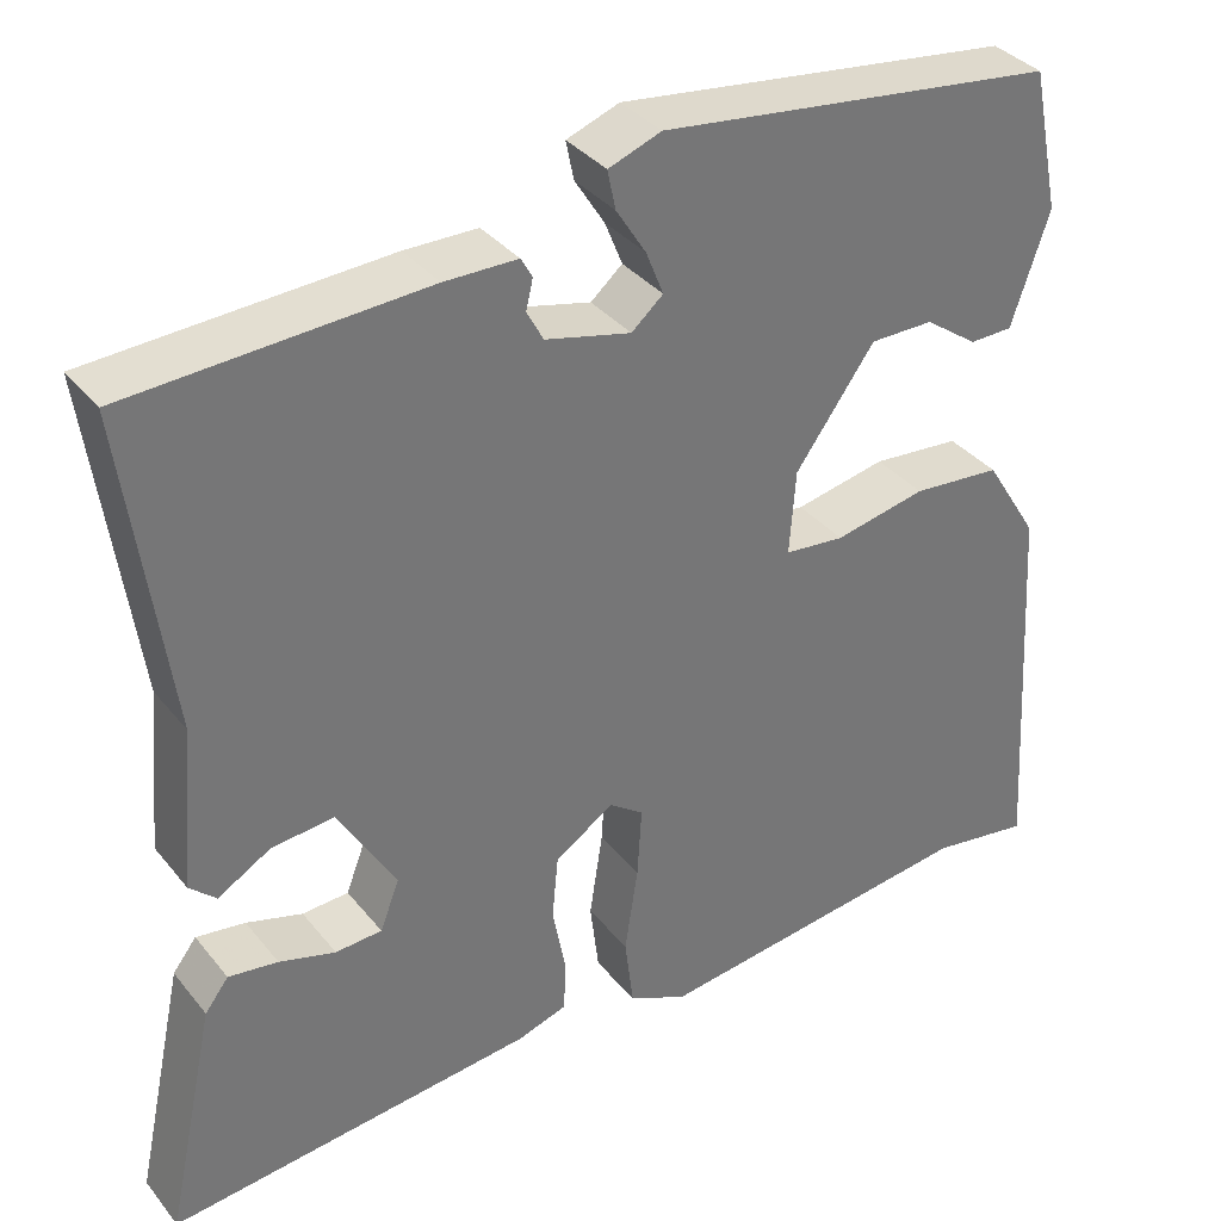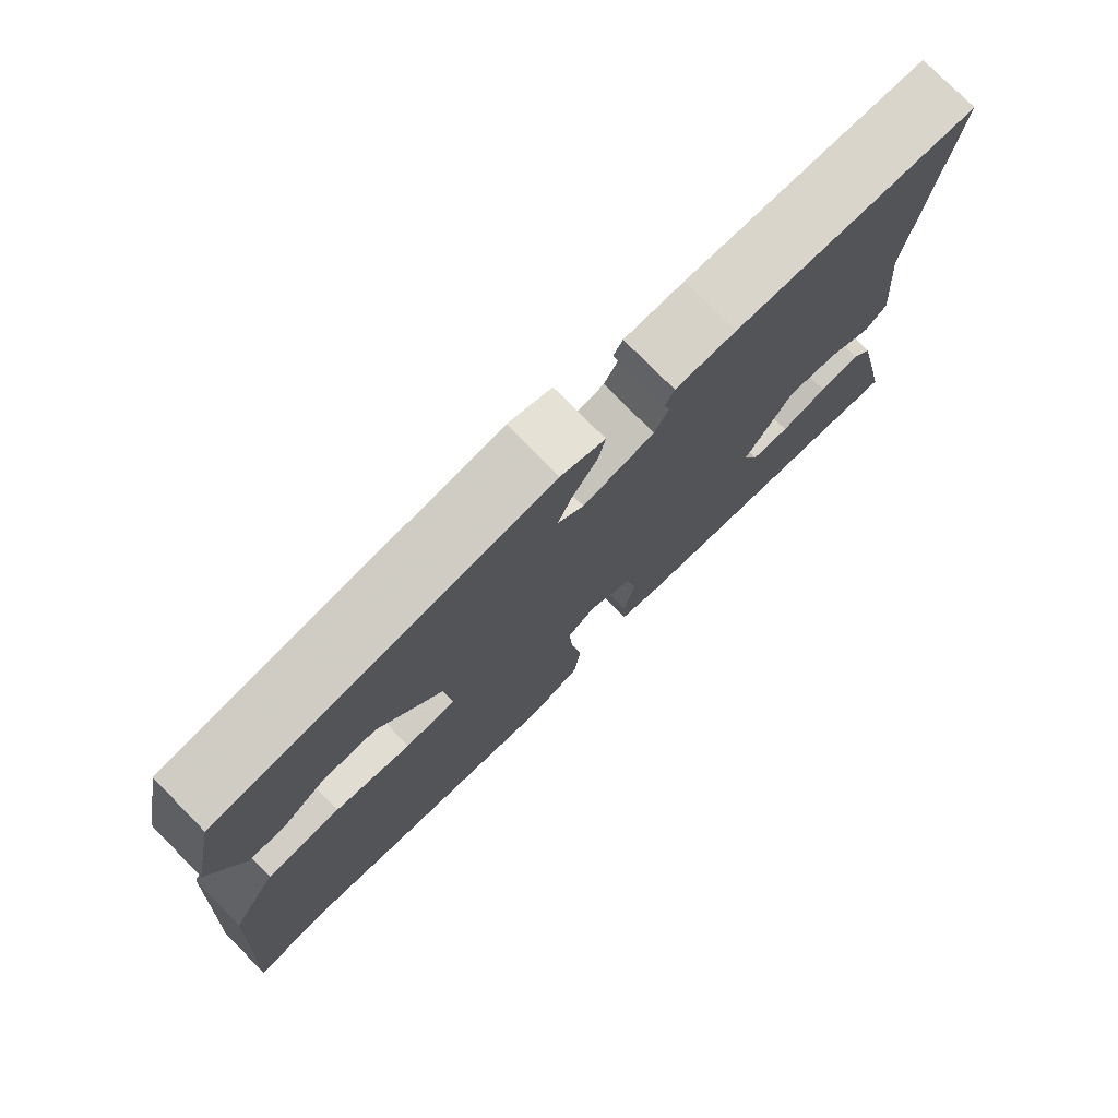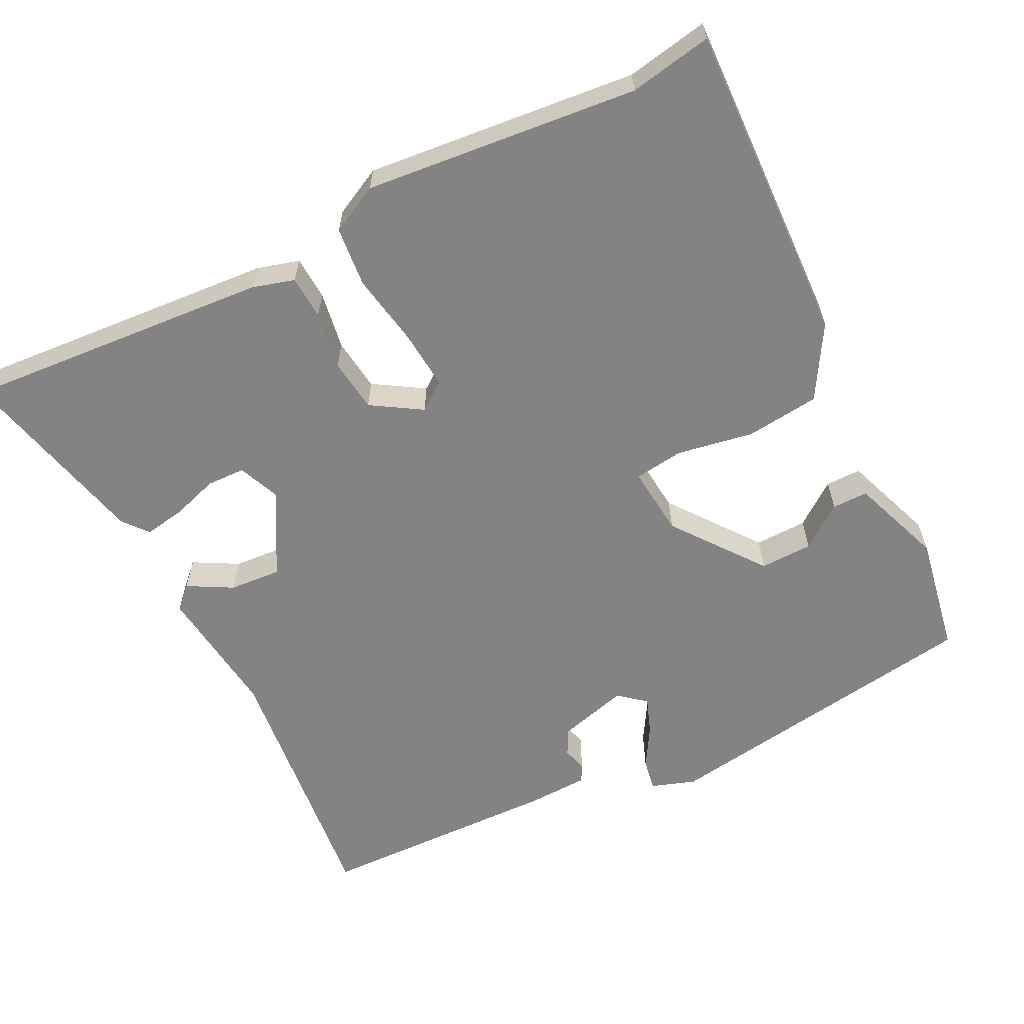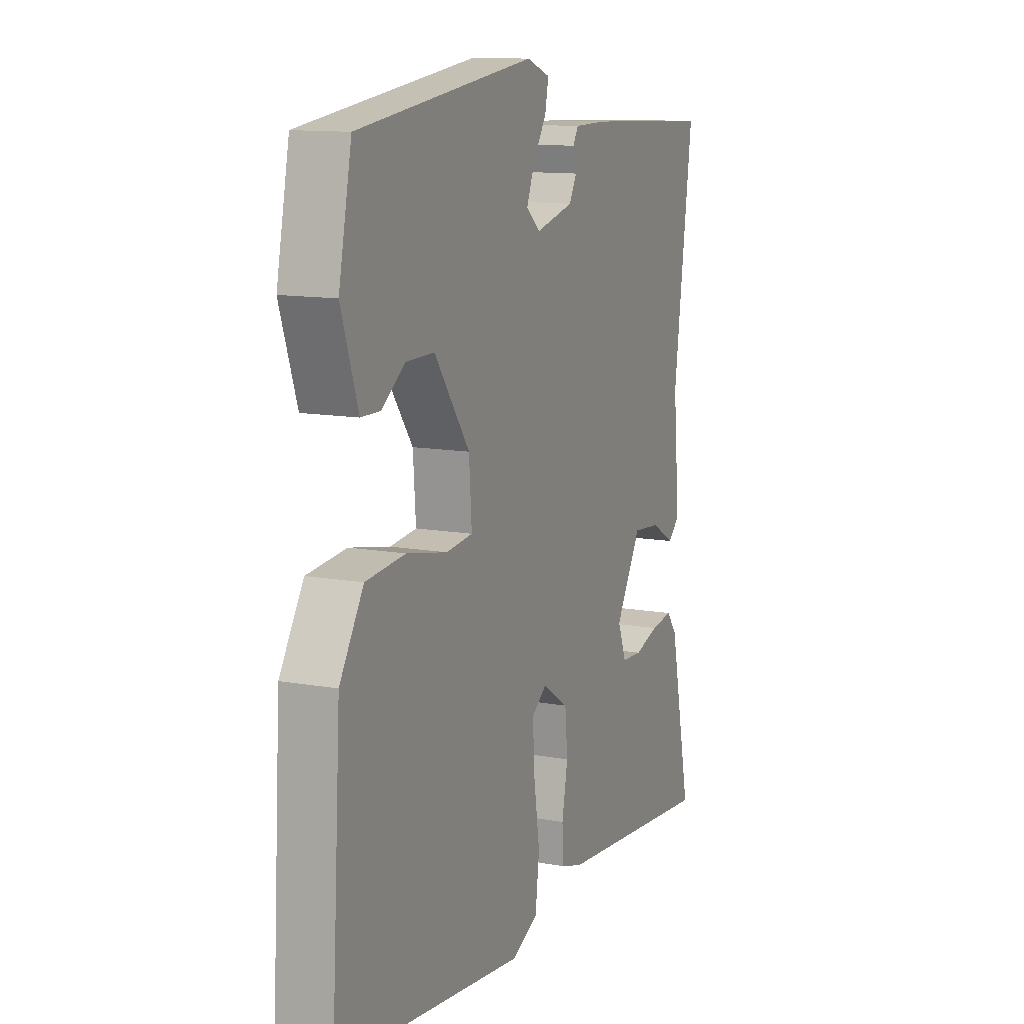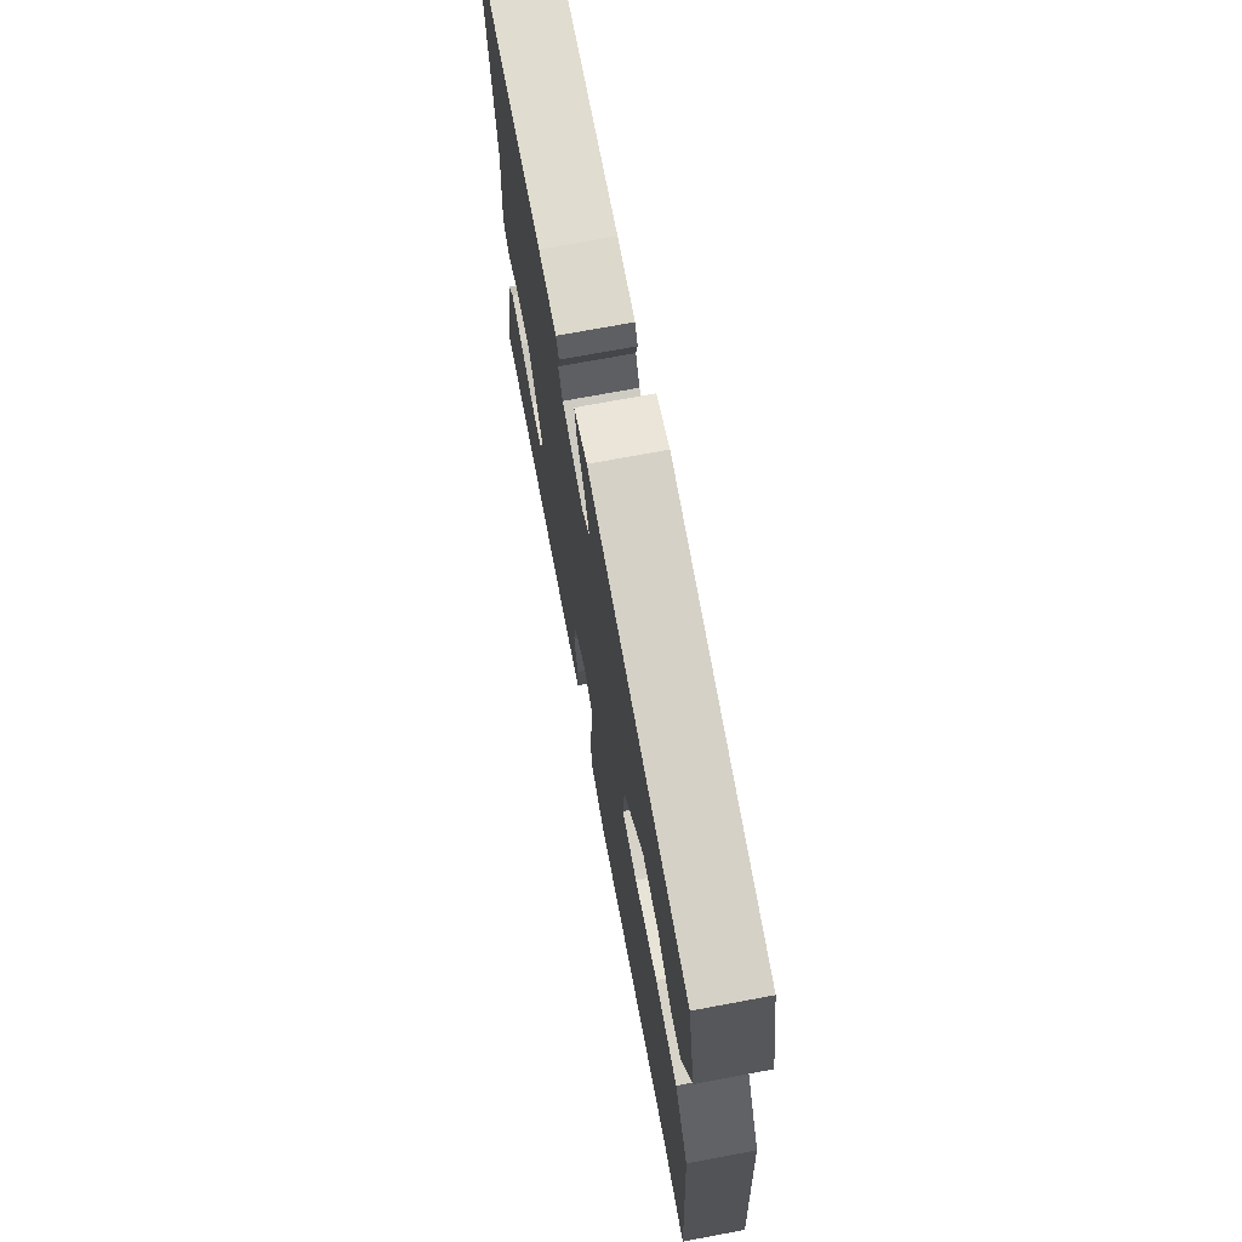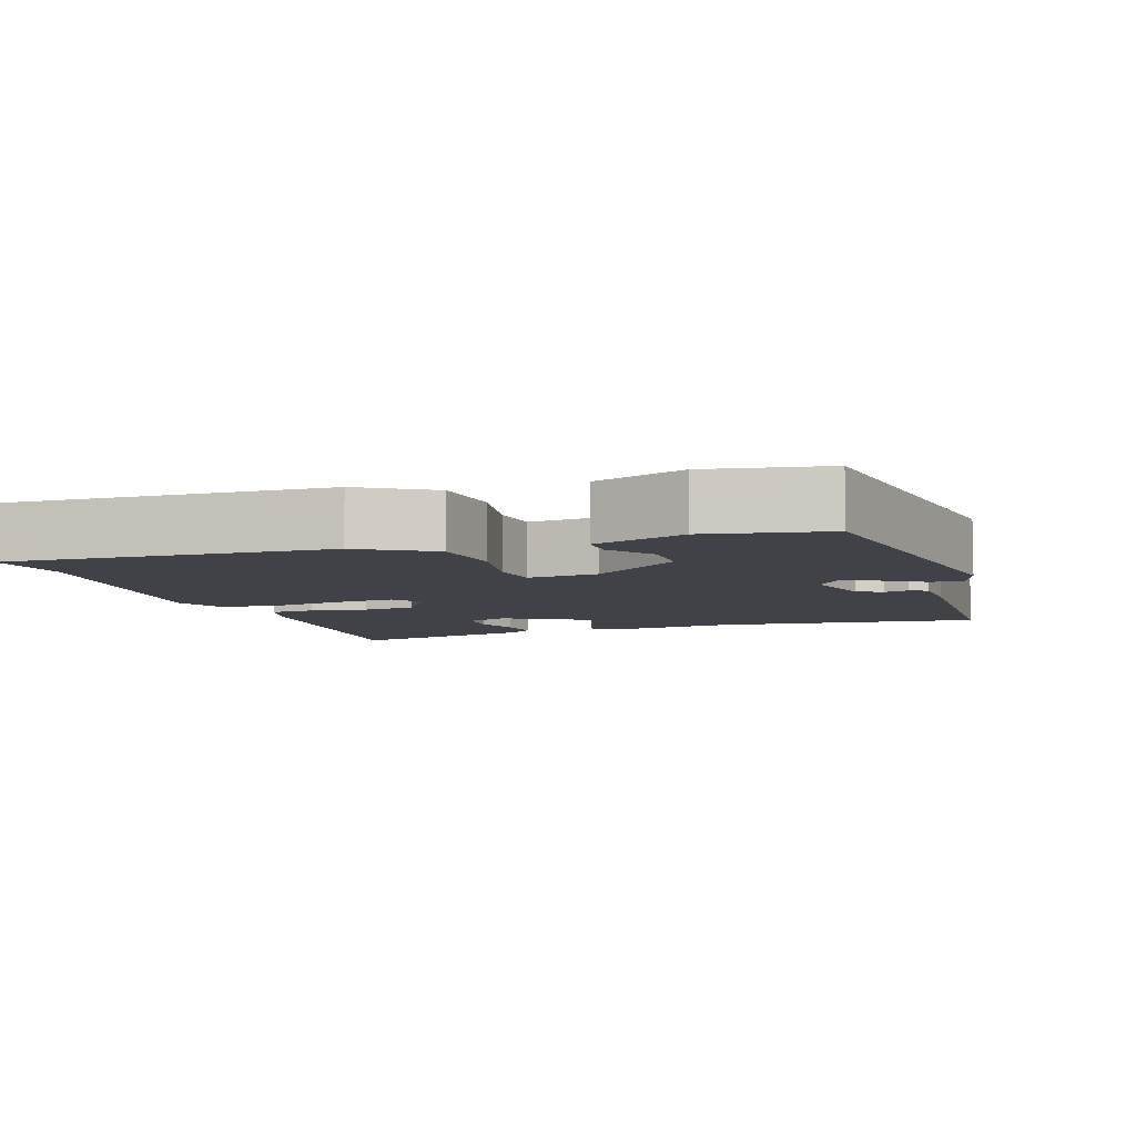
<metadata>
{"format":"obj","ext":"obj","renderer":"f3d","projection":"perspective","resolution":1024,"background":"white","views":[{"elev":35.5,"azim":146.6,"up":"+Z"},{"elev":77.0,"azim":-44.6,"up":"+Z"},{"elev":-61.1,"azim":-152.0,"up":"+Y"},{"elev":12.2,"azim":-66.8,"up":"+Z"},{"elev":72.1,"azim":-100.6,"up":"+Z"},{"elev":-6.8,"azim":-70.3,"up":"+Y"}]}
</metadata>
<code>
v 0.525 0.07 0.446
v 0.476 0.07 0.082
v 0.493 0.07 -0.101
v 0.463 0.07 -0.129
v 0.403 0.07 -0.094
v 0.332 0.07 -0.087
v 0.266 0.07 -0.199
v 0.288 0.07 -0.256
v 0.341 0.07 -0.259
v 0.405 0.07 -0.24
v 0.461 0.07 -0.232
v 0.488 0.07 -0.267
v 0.545 0.07 -0.533
v 0.127 0.07 -0.491
v 0.07 0.07 -0.473
v 0.068 0.07 -0.413
v 0.083 0.07 -0.334
v 0.076 0.07 -0.261
v 0.009 0.07 -0.217
v -0.03 0.07 -0.245
v -0.025 0.07 -0.326
v -0.01 0.07 -0.425
v -0.02 0.07 -0.507
v -0.087 0.07 -0.539
v -0.459 0.07 -0.493
v -0.572 0.07 -0.511
v -0.545 0.07 -0.072
v -0.484 0.07 0.026
v -0.383 0.07 0.035
v -0.279 0.07 0.014
v -0.211 0.07 0.021
v -0.218 0.07 0.117
v -0.308 0.07 0.242
v -0.38 0.07 0.242
v -0.44 0.07 0.199
v -0.489 0.07 0.2
v -0.532 0.07 0.327
v -0.499 0.07 0.489
v -0.047 0.07 0.547
v 0.013 0.07 0.525
v 0.004 0.07 0.481
v -0.03 0.07 0.427
v -0.05 0.07 0.377
v -0.014 0.07 0.346
v 0.083 0.07 0.37
v 0.102 0.07 0.405
v 0.094 0.07 0.439
v 0.107 0.07 0.462
v 0.19 0.07 0.463
v 0.525 0 0.446
v 0.476 0 0.082
v 0.493 0 -0.101
v 0.463 0 -0.129
v 0.403 0 -0.094
v 0.332 0 -0.087
v 0.266 0 -0.199
v 0.288 0 -0.256
v 0.341 0 -0.259
v 0.405 0 -0.24
v 0.461 0 -0.232
v 0.488 0 -0.267
v 0.545 0 -0.533
v 0.127 0 -0.491
v 0.07 0 -0.473
v 0.068 0 -0.413
v 0.083 0 -0.334
v 0.076 0 -0.261
v 0.009 0 -0.217
v -0.03 0 -0.245
v -0.025 0 -0.326
v -0.01 0 -0.425
v -0.02 0 -0.507
v -0.087 0 -0.539
v -0.459 0 -0.493
v -0.572 0 -0.511
v -0.545 0 -0.072
v -0.484 0 0.026
v -0.383 0 0.035
v -0.279 0 0.014
v -0.211 0 0.021
v -0.218 0 0.117
v -0.308 0 0.242
v -0.38 0 0.242
v -0.44 0 0.199
v -0.489 0 0.2
v -0.532 0 0.327
v -0.499 0 0.489
v -0.047 0 0.547
v 0.013 0 0.525
v 0.004 0 0.481
v -0.03 0 0.427
v -0.05 0 0.377
v -0.014 0 0.346
v 0.083 0 0.37
v 0.102 0 0.405
v 0.094 0 0.439
v 0.107 0 0.462
v 0.19 0 0.463
f 46 47 48 49
f 45 46 49 1
f 44 45 1 2
f 39 40 41 42
f 39 42 43
f 38 39 43
f 37 38 43 44
f 34 35 36 37
f 33 34 37 44
f 27 28 29 30
f 25 26 27 30
f 25 30 31
f 24 25 31
f 21 22 23 24
f 20 21 24 31
f 19 20 31 32
f 14 15 16 17
f 14 17 18
f 13 14 18
f 9 10 11 12
f 9 12 13 18
f 2 3 4 5
f 2 5 6
f 32 33 44 2
f 8 9 18
f 7 8 18 19
f 6 7 19 32
f 2 6 32
f 98 97 96 95
f 50 98 95 94
f 51 50 94 93
f 91 90 89 88
f 92 91 88
f 92 88 87
f 93 92 87 86
f 86 85 84 83
f 93 86 83 82
f 79 78 77 76
f 79 76 75 74
f 80 79 74
f 80 74 73
f 73 72 71 70
f 80 73 70 69
f 81 80 69 68
f 66 65 64 63
f 67 66 63
f 67 63 62
f 61 60 59 58
f 67 62 61 58
f 54 53 52 51
f 55 54 51
f 51 93 82 81
f 67 58 57
f 68 67 57 56
f 81 68 56 55
f 81 55 51
f 1 50 51 2
f 2 51 52 3
f 3 52 53 4
f 4 53 54 5
f 5 54 55 6
f 6 55 56 7
f 7 56 57 8
f 8 57 58 9
f 9 58 59 10
f 10 59 60 11
f 11 60 61 12
f 12 61 62 13
f 13 62 63 14
f 14 63 64 15
f 15 64 65 16
f 16 65 66 17
f 17 66 67 18
f 18 67 68 19
f 19 68 69 20
f 20 69 70 21
f 21 70 71 22
f 22 71 72 23
f 23 72 73 24
f 24 73 74 25
f 25 74 75 26
f 26 75 76 27
f 27 76 77 28
f 28 77 78 29
f 29 78 79 30
f 30 79 80 31
f 31 80 81 32
f 32 81 82 33
f 33 82 83 34
f 34 83 84 35
f 35 84 85 36
f 36 85 86 37
f 37 86 87 38
f 38 87 88 39
f 39 88 89 40
f 40 89 90 41
f 41 90 91 42
f 42 91 92 43
f 43 92 93 44
f 44 93 94 45
f 45 94 95 46
f 46 95 96 47
f 47 96 97 48
f 48 97 98 49
f 49 98 50 1

</code>
